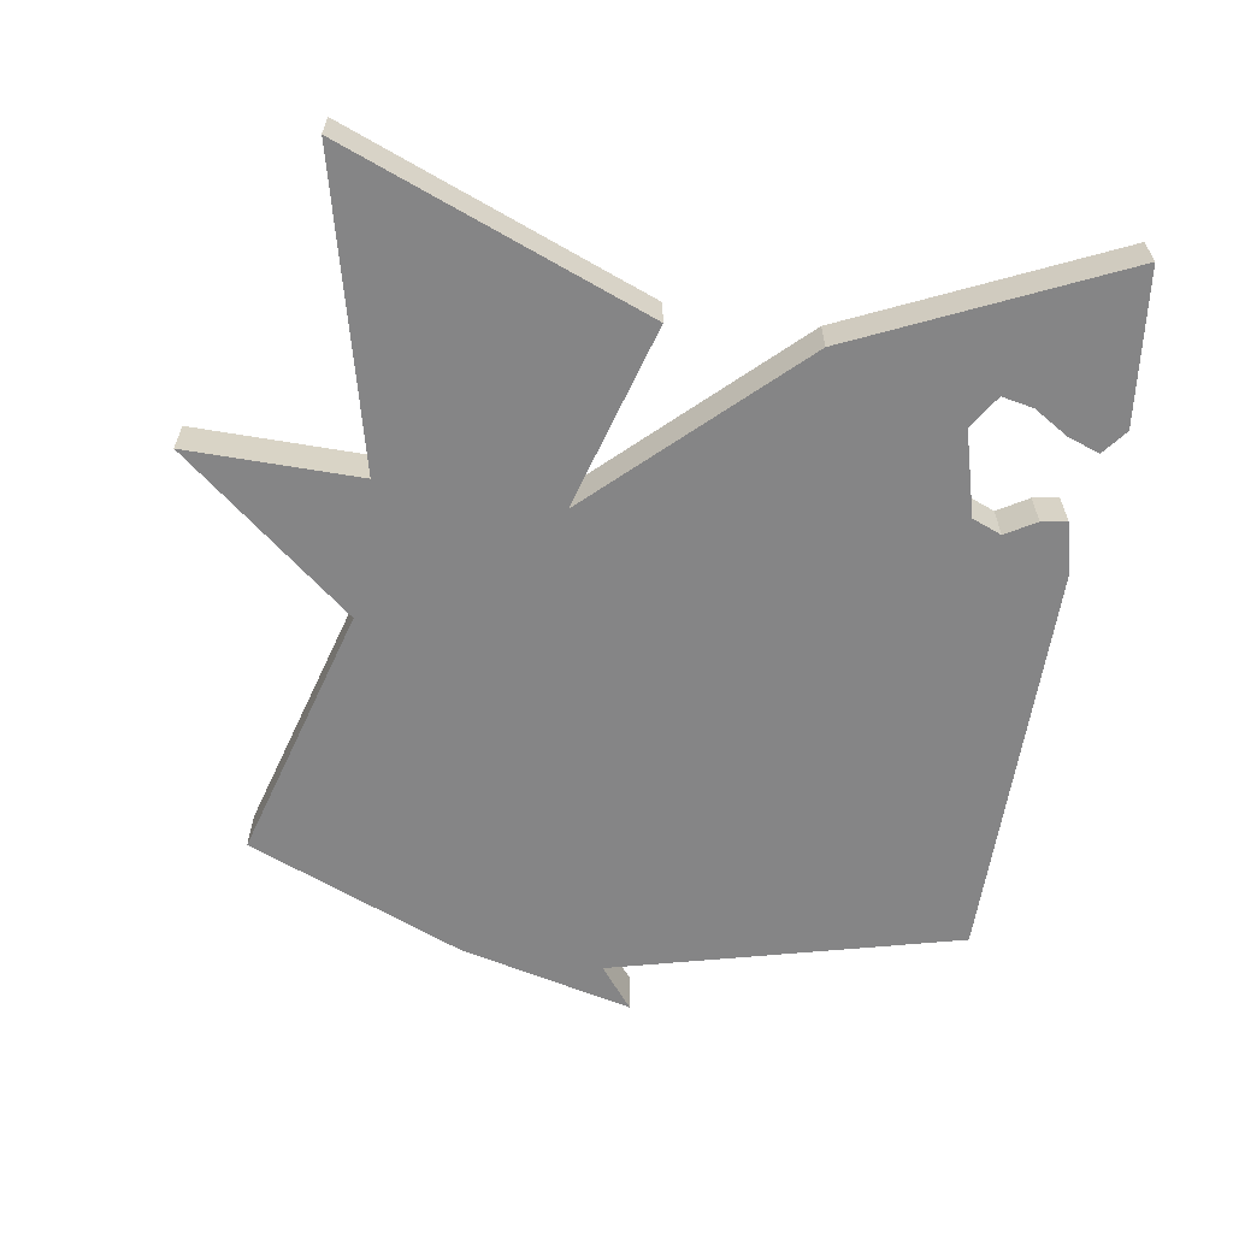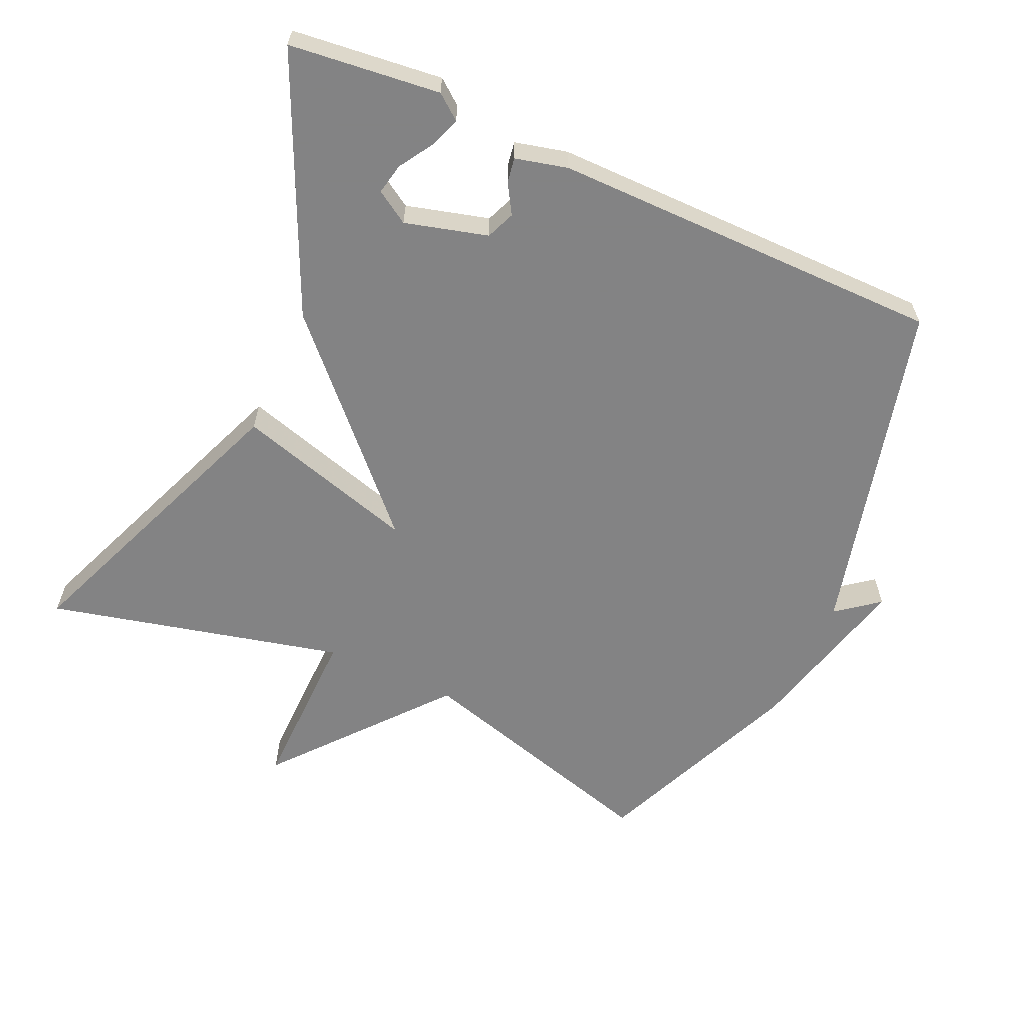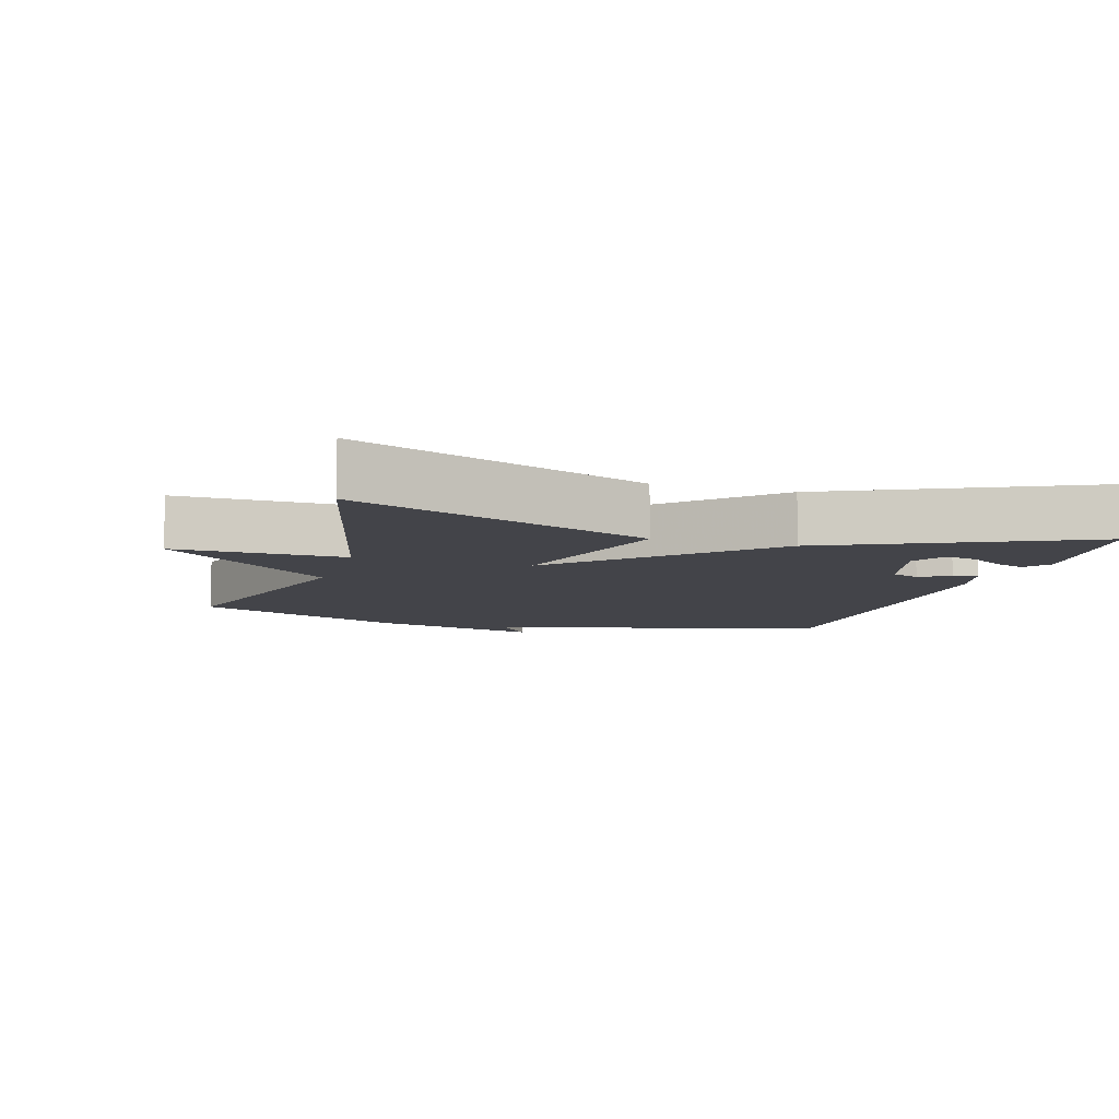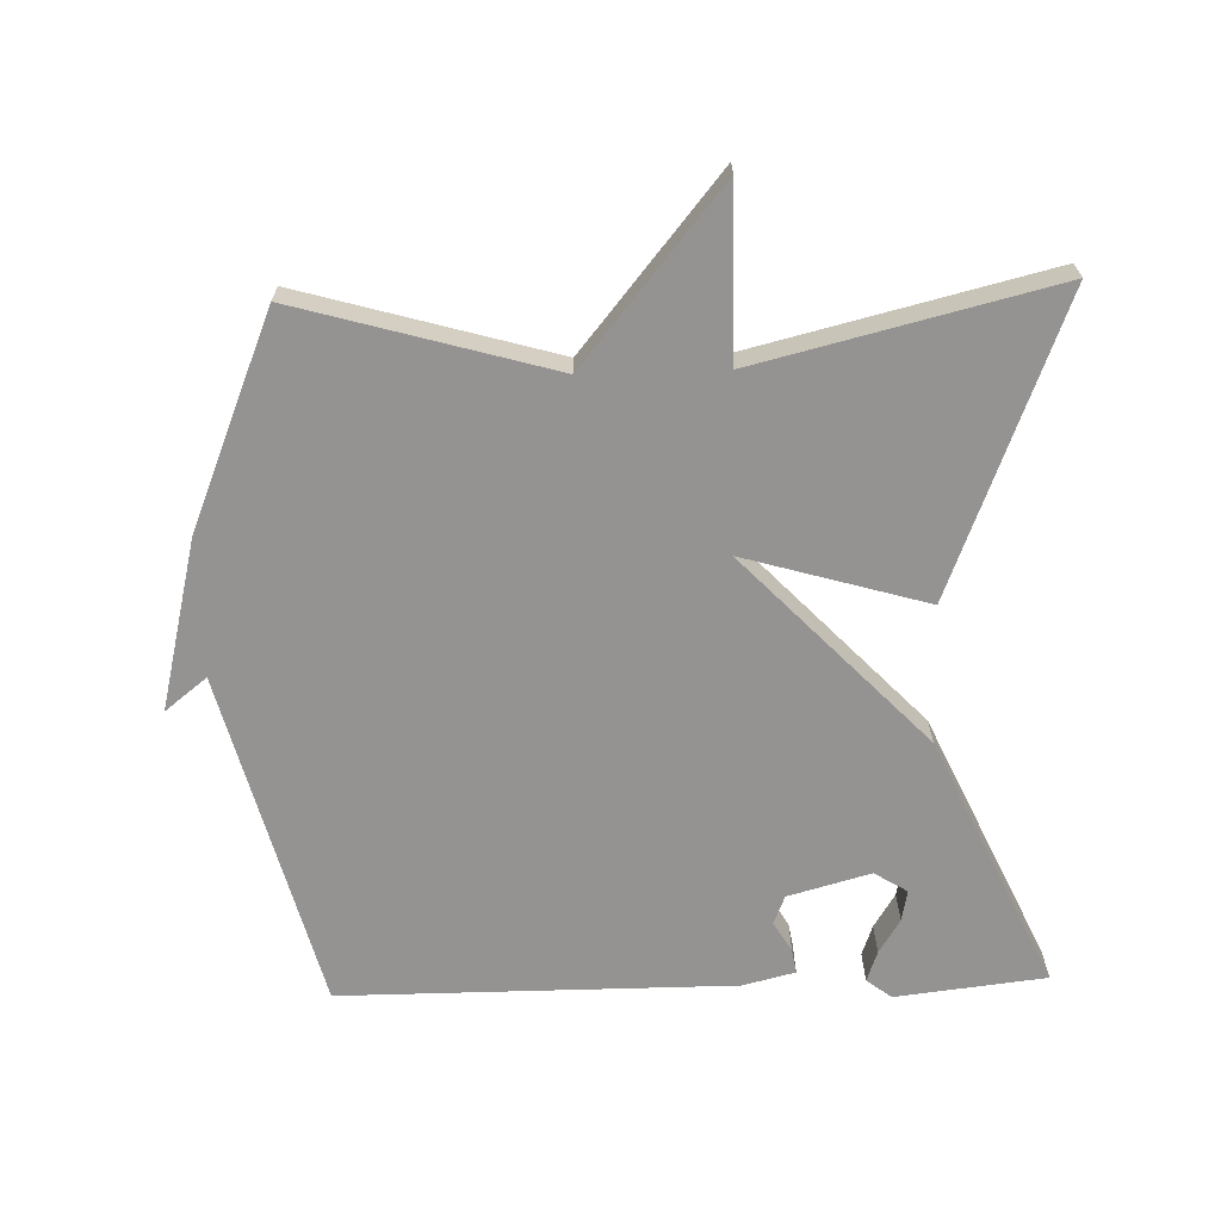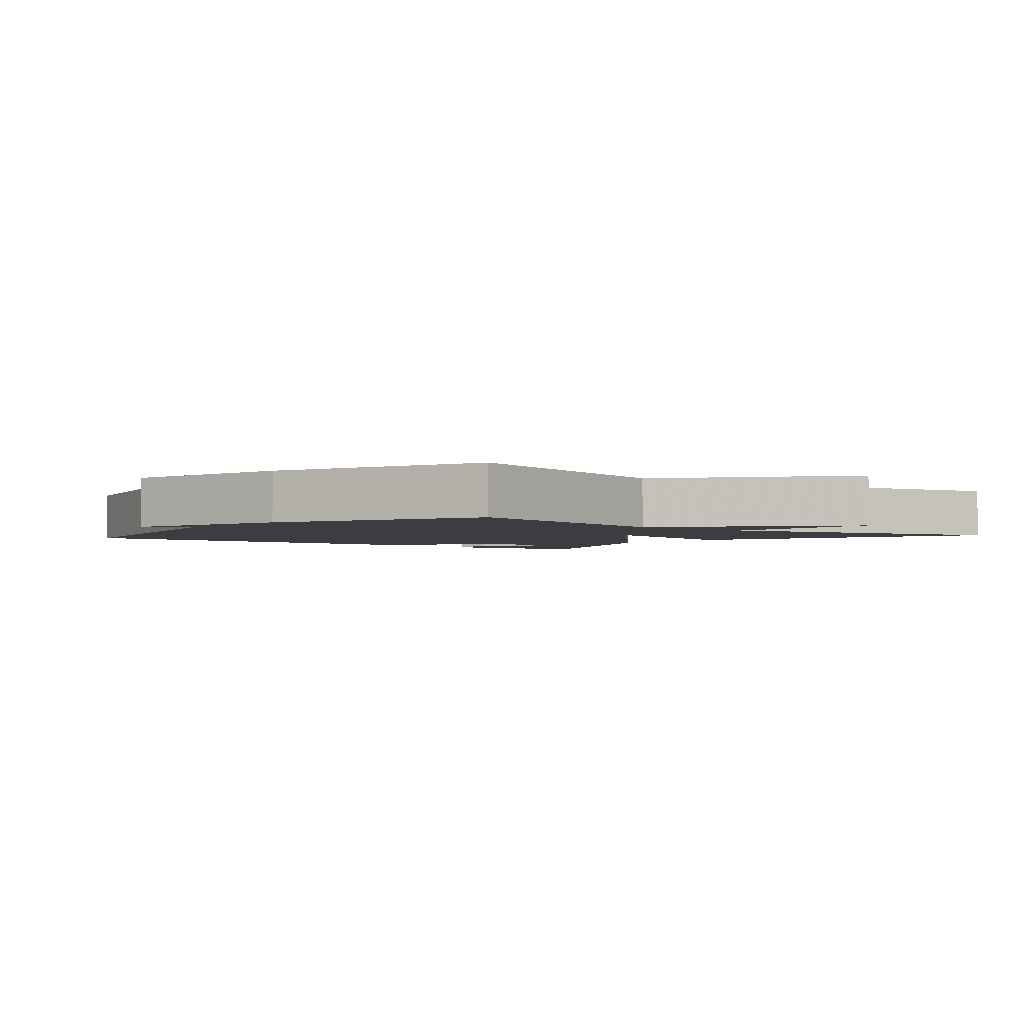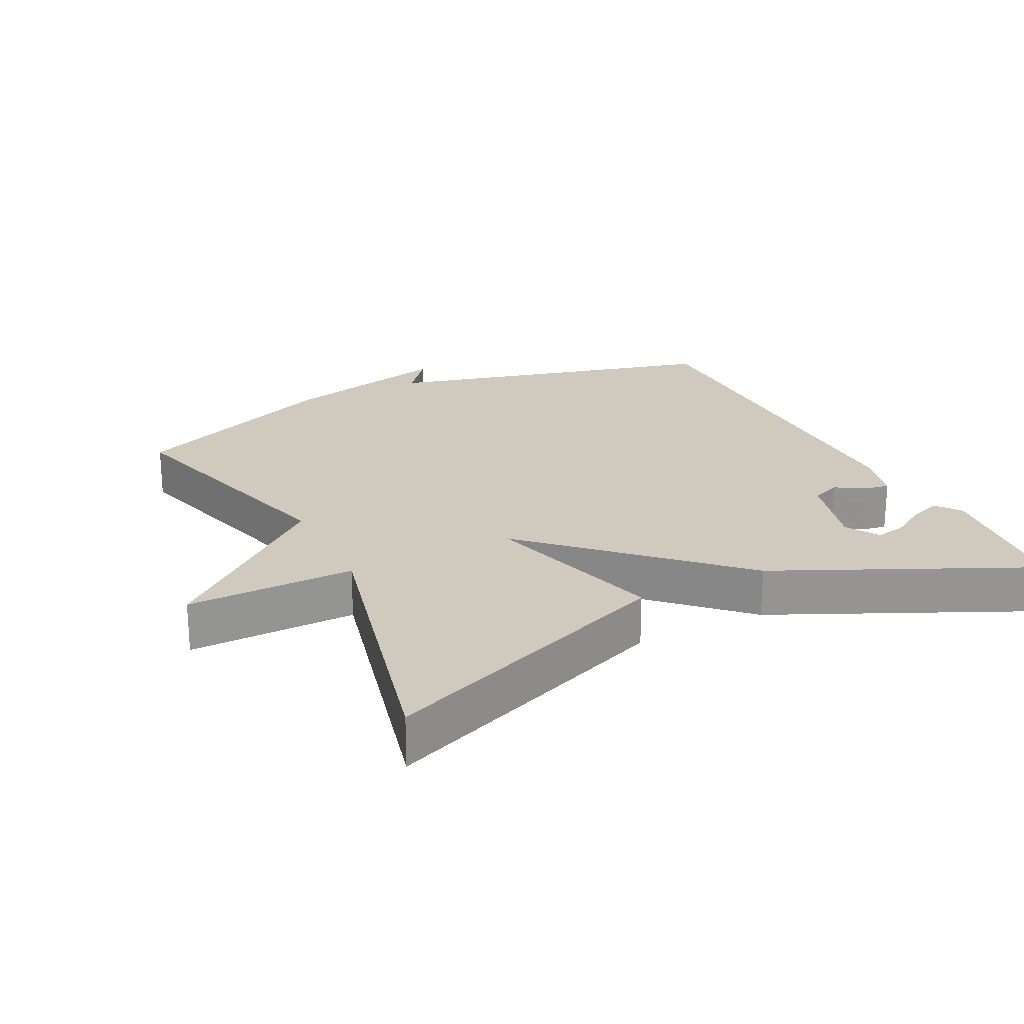
<metadata>
{"format":"obj","ext":"obj","renderer":"f3d","projection":"perspective","resolution":1024,"background":"white","views":[{"elev":-61.9,"azim":81.0,"up":"+Y"},{"elev":-61.1,"azim":155.5,"up":"+Y"},{"elev":-8.5,"azim":73.2,"up":"+Y"},{"elev":-66.8,"azim":1.7,"up":"+Y"},{"elev":-2.7,"azim":-39.7,"up":"+Y"},{"elev":23.1,"azim":63.6,"up":"+Y"}]}
</metadata>
<code>
v 0.5 0.07 -0.5
v 0.281 0.07 -0.525
v 0.245 0.07 -0.497
v 0.261 0.07 -0.452
v 0.292 0.07 -0.402
v 0.301 0.07 -0.357
v 0.253 0.07 -0.327
v 0.133 0.07 -0.36
v 0.116 0.07 -0.402
v 0.142 0.07 -0.445
v 0.148 0.07 -0.481
v 0.072 0.07 -0.5
v -0.5 0.07 -0.5
v -0.627 0.07 -0.007
v -0.688 0.07 -0.055
v -0.627 0.07 0.193
v -0.5 0.07 0.5
v -0.131 0.07 0.395
v 0.072 0.07 0.641
v 0.069 0.07 0.395
v 0.5 0.07 0.5
v 0.331 0.07 0.068
v 0.066 0.07 0.145
v 0.331 0.07 -0.132
v 0.5 0 -0.5
v 0.281 0 -0.525
v 0.245 0 -0.497
v 0.261 0 -0.452
v 0.292 0 -0.402
v 0.301 0 -0.357
v 0.253 0 -0.327
v 0.133 0 -0.36
v 0.116 0 -0.402
v 0.142 0 -0.445
v 0.148 0 -0.481
v 0.072 0 -0.5
v -0.5 0 -0.5
v -0.627 0 -0.007
v -0.688 0 -0.055
v -0.627 0 0.193
v -0.5 0 0.5
v -0.131 0 0.395
v 0.072 0 0.641
v 0.069 0 0.395
v 0.5 0 0.5
v 0.331 0 0.068
v 0.066 0 0.145
v 0.331 0 -0.132
f 23 24 1
f 20 21 22 23
f 18 19 20
f 18 20 23
f 16 17 18
f 15 16 18
f 14 15 18
f 12 13 14
f 11 12 14
f 10 11 14
f 9 10 14
f 14 18 23
f 9 14 23
f 8 9 23
f 3 4 5
f 2 3 5
f 1 2 5
f 1 5 6
f 23 1 6
f 7 8 23
f 6 7 23
f 25 48 47
f 47 46 45 44
f 44 43 42
f 47 44 42
f 42 41 40
f 42 40 39
f 42 39 38
f 38 37 36
f 38 36 35
f 38 35 34
f 38 34 33
f 47 42 38
f 47 38 33
f 47 33 32
f 29 28 27
f 29 27 26
f 29 26 25
f 30 29 25
f 30 25 47
f 47 32 31
f 47 31 30
f 1 25 26 2
f 2 26 27 3
f 3 27 28 4
f 4 28 29 5
f 5 29 30 6
f 6 30 31 7
f 7 31 32 8
f 8 32 33 9
f 9 33 34 10
f 10 34 35 11
f 11 35 36 12
f 12 36 37 13
f 13 37 38 14
f 14 38 39 15
f 15 39 40 16
f 16 40 41 17
f 17 41 42 18
f 18 42 43 19
f 19 43 44 20
f 20 44 45 21
f 21 45 46 22
f 22 46 47 23
f 23 47 48 24
f 24 48 25 1

</code>
